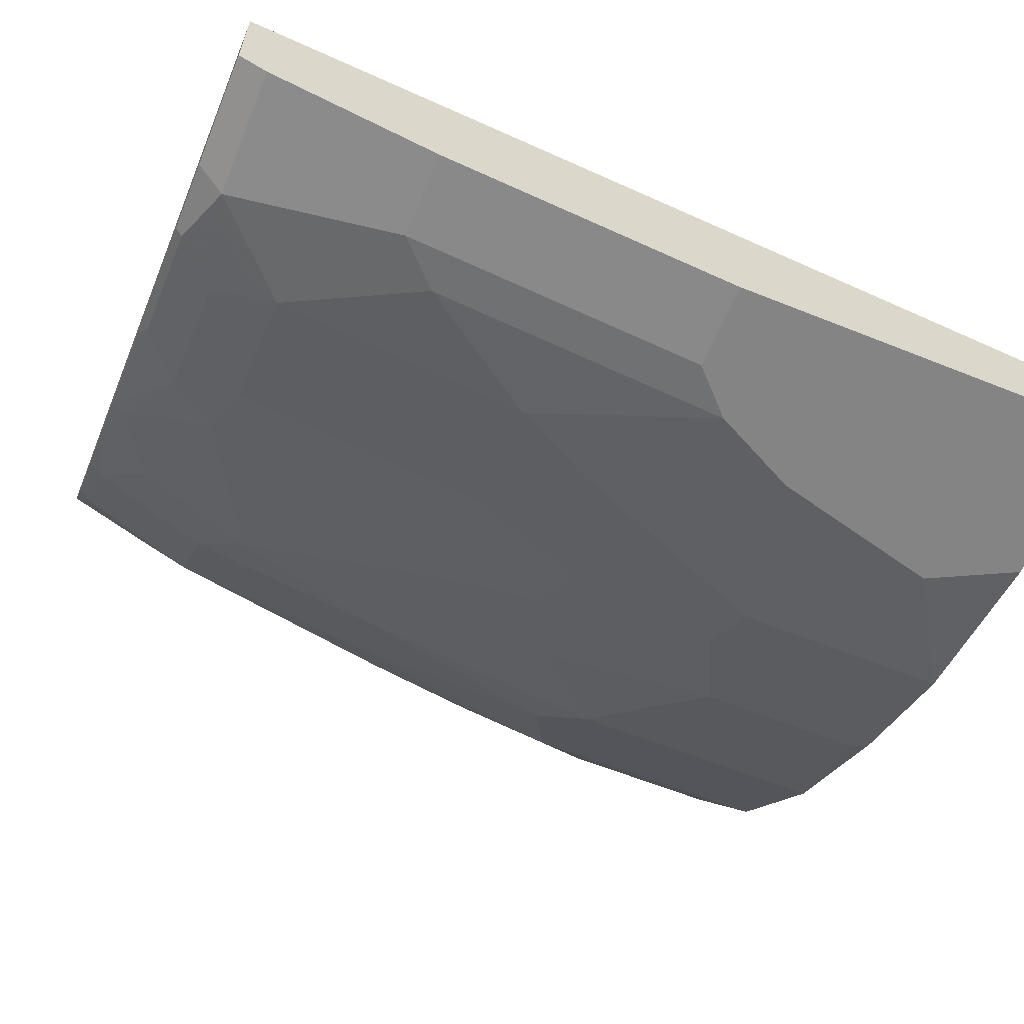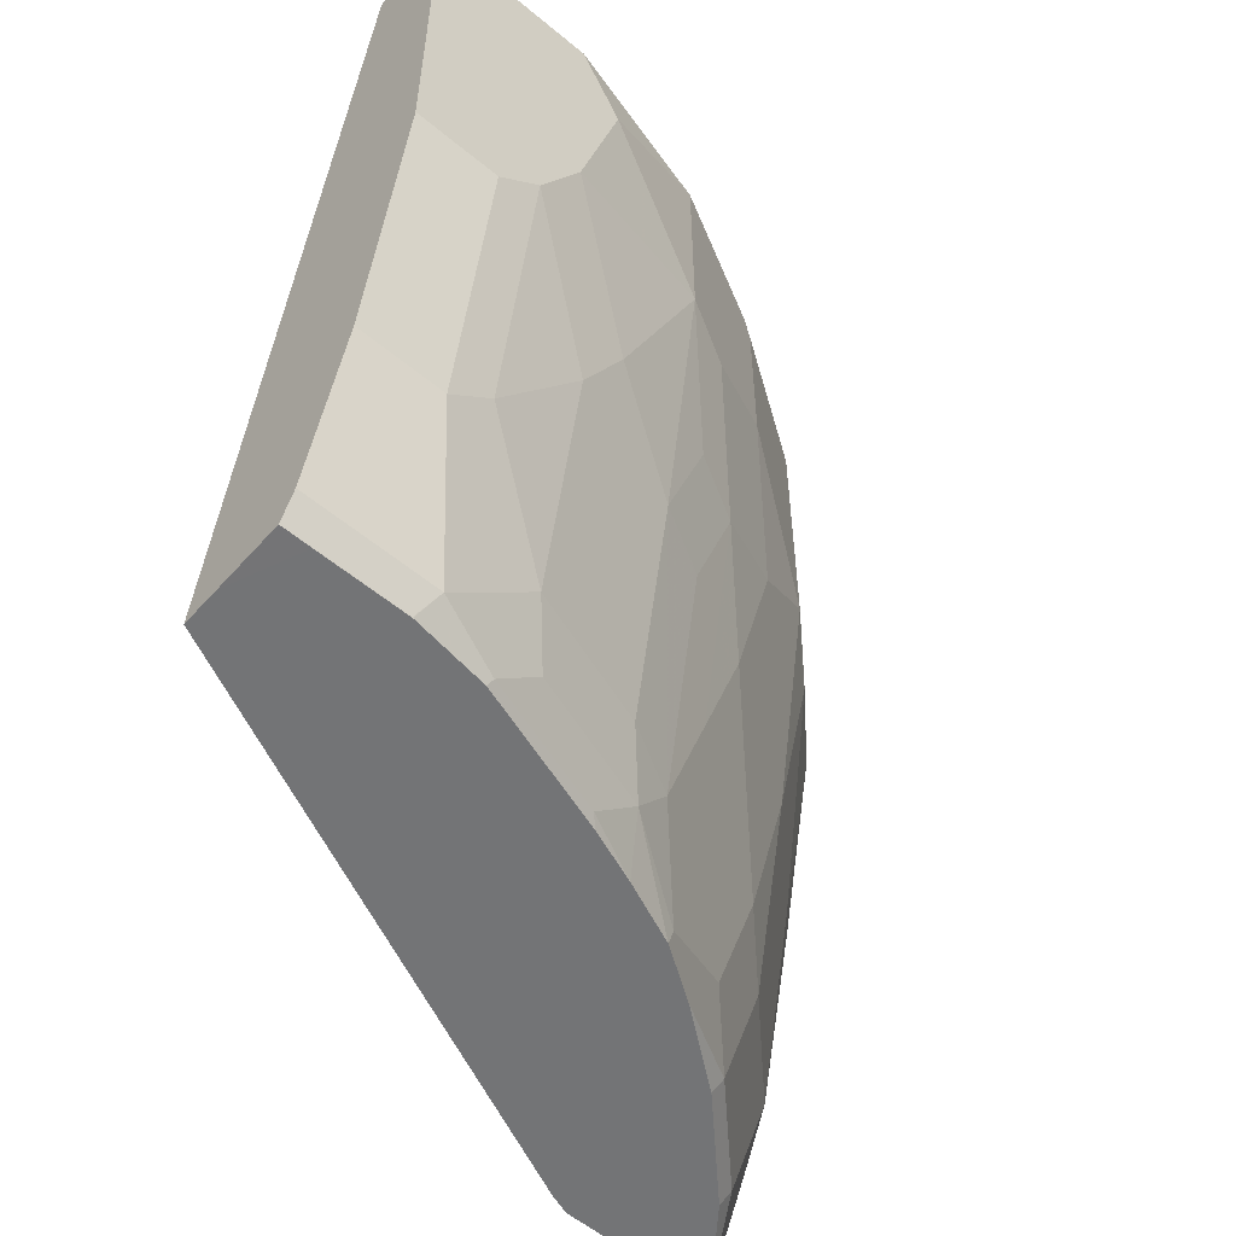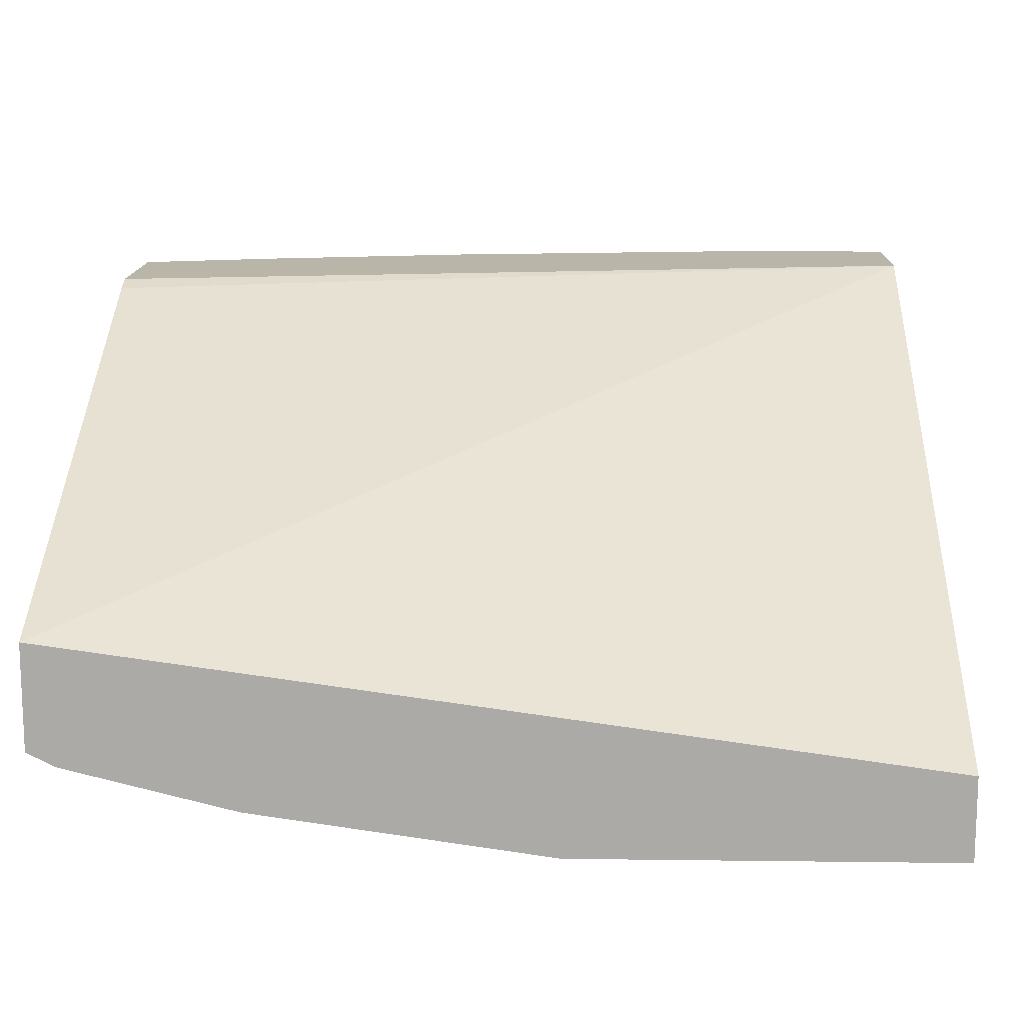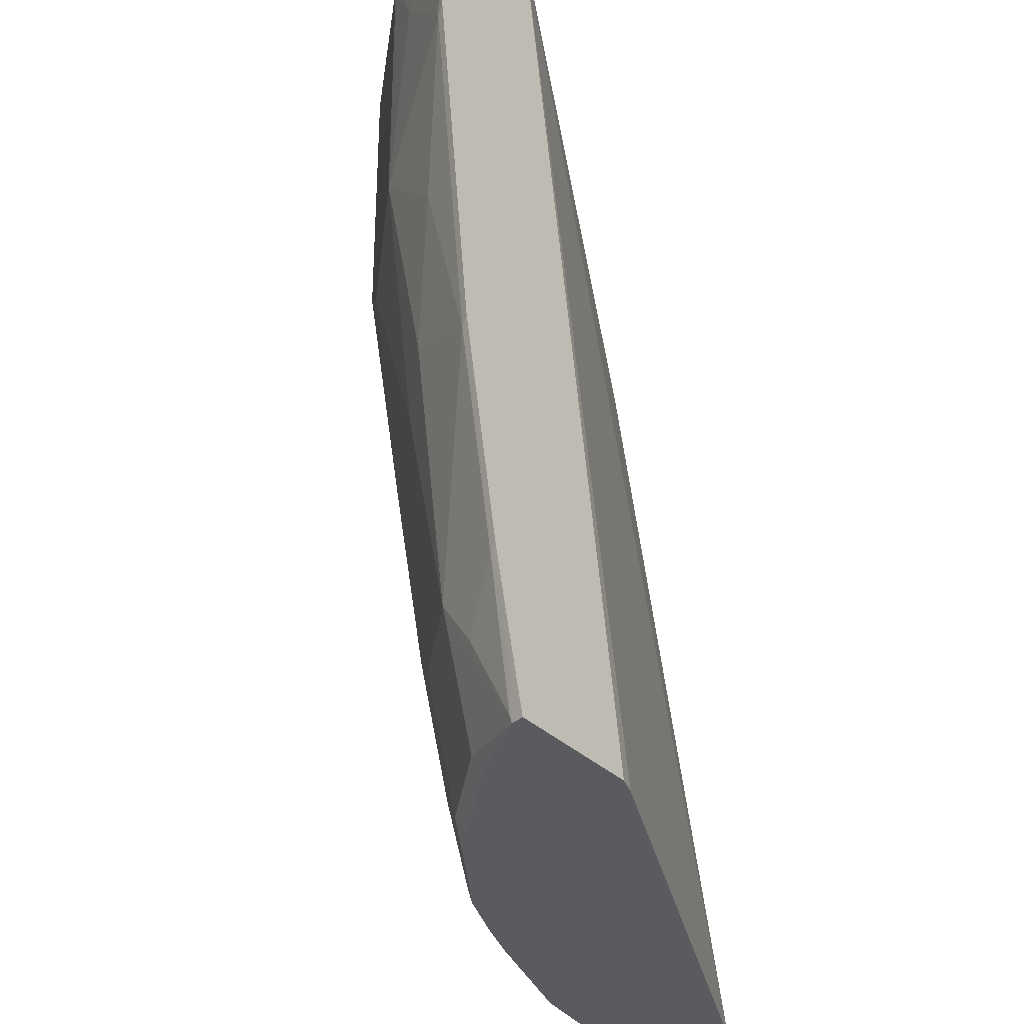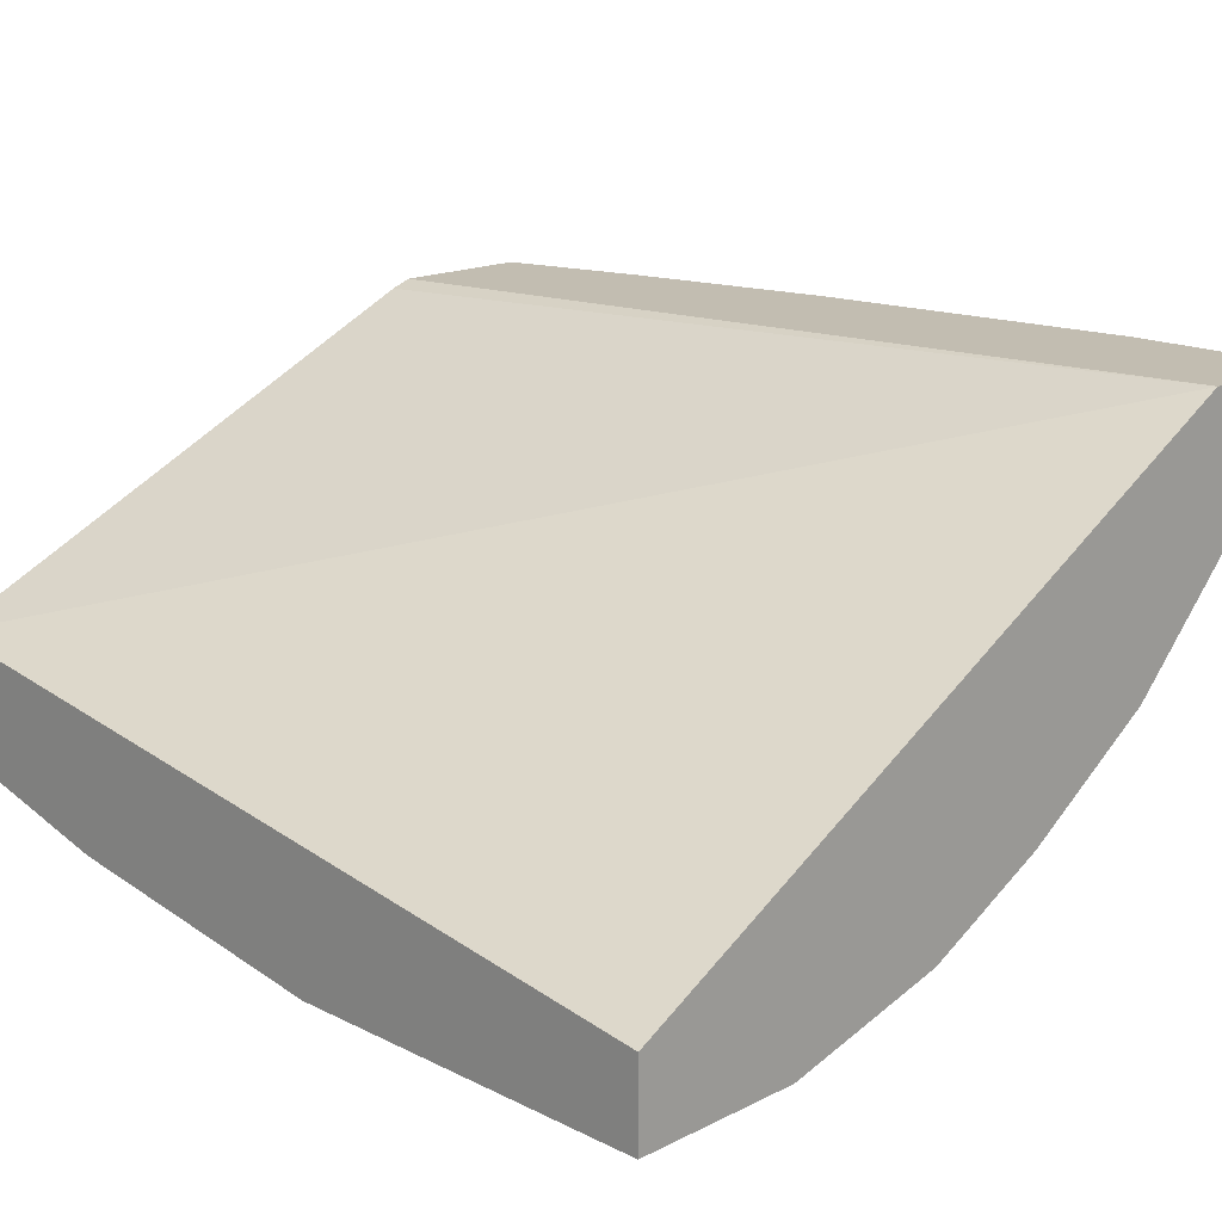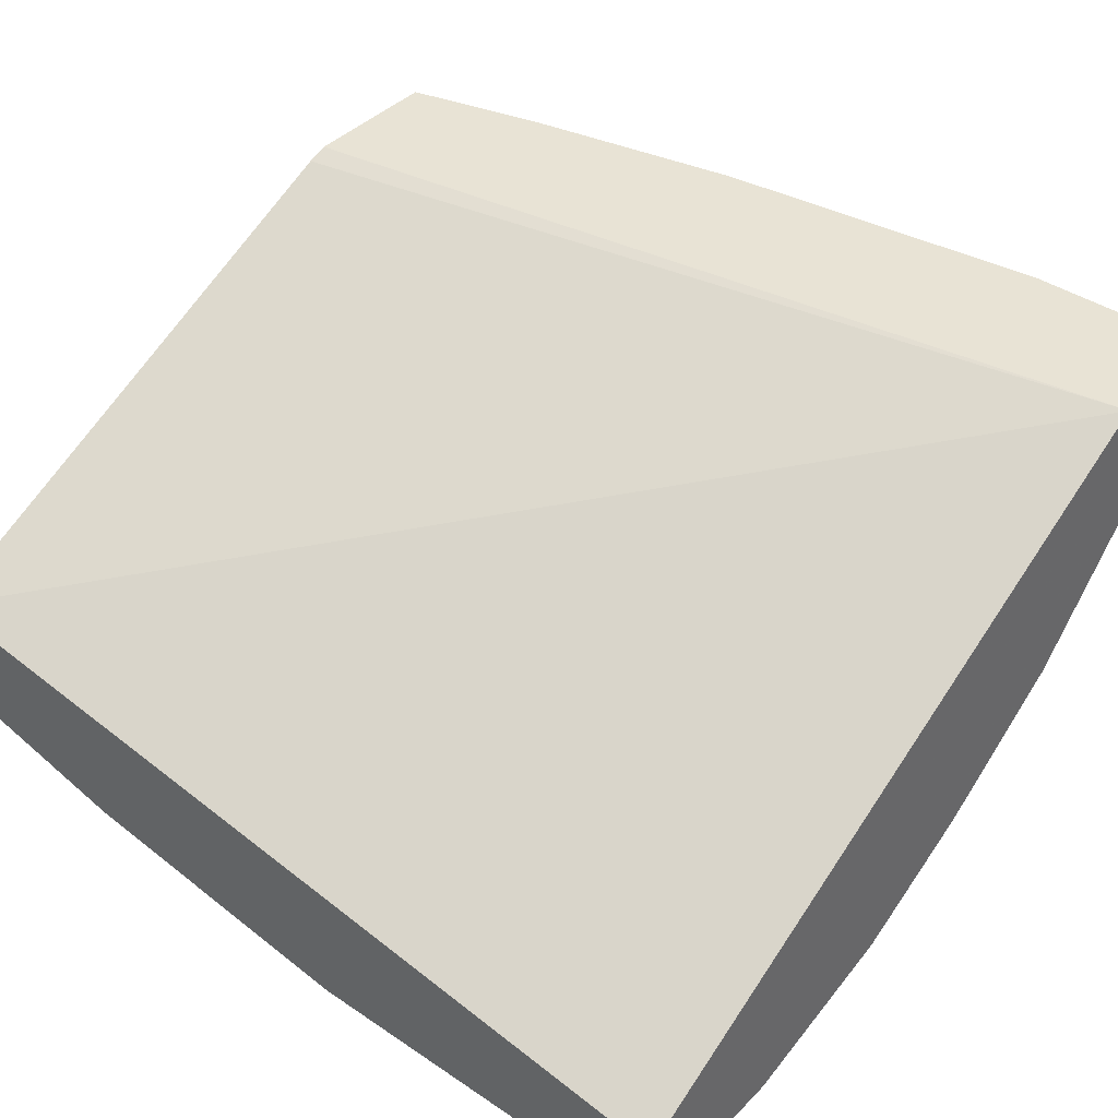
<metadata>
{"format":"obj","ext":"obj","renderer":"f3d","projection":"perspective","resolution":1024,"background":"white","views":[{"elev":-61.4,"azim":67.8,"up":"+Z"},{"elev":-56.1,"azim":139.0,"up":"+Y"},{"elev":13.7,"azim":91.6,"up":"+Z"},{"elev":-33.0,"azim":-52.9,"up":"+Y"},{"elev":16.8,"azim":134.9,"up":"+Z"},{"elev":41.0,"azim":129.4,"up":"+Z"}]}
</metadata>
<code>
v -0.3999 0.5527 -0.2295
v -0.3999 0.6351 -0.2295
v -0.398 0.549 -0.2333
v -0.3793 0.3881 -0.2295
v -0.3991 0.6378 -0.2295
v -0.3568 0.6378 -0.2951
v -0.398 0.6313 -0.2333
v -0.374 0.5935 -0.2711
v -0.3568 0.5078 -0.2951
v -0.3774 0.4666 -0.2539
v -0.3774 0.3843 -0.2333
v -0.3568 0.2814 -0.2333
v -0.3587 0.2852 -0.2295
v -0.3374 0.6378 -0.2295
v -0.3156 0.6378 -0.3363
v -0.3156 0.4872 -0.3363
v -0.3362 0.3843 -0.2951
v -0.3362 0.2814 -0.2745
v -0.3568 0.4049 -0.2745
v -0.3396 0.2574 -0.2573
v -0.3396 0.2162 -0.2367
v -0.3389 0.2125 -0.236
v -0.3536 0.264 -0.2295
v 0.0001662 0.6378 -0.4117
v -0.271 0.2125 -0.2295
v -0.261 0.2125 -0.2331
v 0.0001662 0.2125 -0.3533
v -0.295 0.6378 -0.3568
v -0.295 0.5078 -0.3568
v -0.295 0.3843 -0.3363
v -0.3156 0.2814 -0.2951
v -0.2745 0.2196 -0.3157
v -0.3156 0.2196 -0.2745
v -0.3121 0.2125 -0.2709
v -0.3405 0.2125 -0.2295
v -0.3406 0.2126 -0.2295
v 0.0001662 0.6378 -0.4124
v 0.0001662 0.2125 -0.3713
v -0.2268 0.6378 -0.4013
v -0.2333 0.6313 -0.398
v -0.2333 0.549 -0.398
v -0.2539 0.4666 -0.3774
v -0.2745 0.302 -0.3363
v -0.295 0.2814 -0.3157
v -0.2539 0.2402 -0.3363
v -0.2505 0.223 -0.3328
v -0.2367 0.2162 -0.3397
v -0.236 0.2125 -0.339
v -0.2709 0.2125 -0.3121
v 0.0001662 0.6177 -0.4529
v 0.000127 0.6378 -0.4529
v -0.01362 0.2125 -0.4047
v 0.0001662 0.2126 -0.4048
v -0.2059 0.6378 -0.4117
v -0.2059 0.5558 -0.4117
v -0.1922 0.5284 -0.4186
v -0.2127 0.446 -0.398
v -0.2333 0.3843 -0.3774
v -0.2127 0.3225 -0.3774
v -0.1922 0.2608 -0.3774
v -0.2127 0.2196 -0.3568
v -0.2113 0.2125 -0.3554
v 0.0001662 0.4529 -0.4529
v -0.08235 0.6378 -0.4529
v -0.05517 0.2125 -0.4047
v -0.05493 0.2127 -0.4049
v 0.0001662 0.2127 -0.4049
v -0.1784 0.6378 -0.4254
v -0.1784 0.5421 -0.4254
v -0.1647 0.5352 -0.4323
v -0.1853 0.4529 -0.4117
v -0.1922 0.3843 -0.398
v -0.1647 0.2677 -0.3911
v -0.175 0.2368 -0.3808
v -0.1647 0.3911 -0.4117
v -0.1825 0.2125 -0.3678
v 0.0001662 0.3088 -0.4323
v -0.04119 0.4529 -0.4529
v -0.08274 0.6378 -0.4528
v -0.1029 0.597 -0.4529
v -0.09081 0.2125 -0.3996
v -0.09265 0.2162 -0.4014
v -0.06179 0.2265 -0.4117
v 0.0001662 0.2265 -0.4117
v -0.1651 0.6378 -0.4321
v -0.08235 0.5146 -0.4529
v -0.1235 0.4323 -0.4323
v -0.1647 0.6378 -0.4323
v -0.1029 0.2677 -0.4117
v -0.1441 0.35 -0.4117
v -0.1132 0.2368 -0.4014
v -0.1544 0.2162 -0.3808
v -0.1581 0.2125 -0.3772
v -0.04119 0.3088 -0.4323
v -0.06179 0.4735 -0.4529
v -0.09633 0.2125 -0.3978
v -0.07894 0.2299 -0.4083
v -0.08235 0.247 -0.4117
v -0.06179 0.3294 -0.4323
v -0.1029 0.3911 -0.4323
v -0.09954 0.2505 -0.4083
f 50 86 80
f 50 80 64
f 50 64 51
f 52 65 53
f 53 65 66
f 53 66 67
f 54 68 69
f 54 69 55
f 55 69 56
f 61 74 62
f 56 70 71
f 56 71 57
f 57 71 72
f 57 72 60
f 57 60 59
f 57 59 58
f 60 73 74
f 60 74 61
f 60 72 75
f 60 75 73
f 56 69 70
f 50 95 86
f 42 57 58
f 50 63 78
f 62 74 76
f 32 49 34
f 32 34 33
f 32 44 43
f 32 43 45
f 37 50 51
f 38 52 53
f 39 54 55
f 39 55 41
f 39 41 40
f 50 78 95
f 41 56 42
f 42 56 57
f 42 58 43
f 43 58 59
f 43 59 60
f 43 60 45
f 45 61 46
f 45 60 61
f 46 61 62
f 46 62 47
f 47 62 48
f 41 55 56
f 63 77 94
f 75 87 90
f 64 80 79
f 78 99 95
f 79 80 88
f 81 96 82
f 82 91 97
f 82 97 83
f 82 96 93
f 82 93 92
f 83 97 98
f 83 98 99
f 83 99 94
f 86 95 87
f 87 95 100
f 87 100 89
f 87 89 90
f 89 98 97
f 89 97 101
f 89 101 91
f 89 100 99
f 89 99 98
f 91 101 97
f 32 48 49
f 78 94 99
f 77 83 94
f 77 84 83
f 76 92 93
f 65 81 82
f 65 82 83
f 65 83 66
f 66 83 84
f 66 84 67
f 68 85 69
f 69 85 70
f 70 86 87
f 70 87 75
f 70 75 71
f 63 94 78
f 95 99 100
f 70 88 80
f 70 80 86
f 71 75 72
f 73 89 91
f 73 91 74
f 73 75 90
f 73 90 89
f 74 91 82
f 74 82 92
f 74 92 76
f 70 85 88
f 32 47 48
f 6 9 8
f 32 45 46
f 5 79 88
f 5 88 85
f 5 85 68
f 5 68 54
f 5 54 39
f 5 39 28
f 5 28 15
f 5 15 6
f 6 8 7
f 6 15 16
f 6 16 9
f 9 16 17
f 9 17 18
f 9 18 19
f 9 19 10
f 10 19 11
f 11 19 18
f 11 18 12
f 12 18 20
f 12 20 21
f 12 21 22
f 5 64 79
f 12 22 23
f 5 51 64
f 5 24 37
f 32 46 47
f 1 2 7
f 1 7 3
f 1 3 11
f 1 11 4
f 1 4 13
f 1 13 23
f 1 23 36
f 1 36 35
f 1 35 25
f 1 25 14
f 1 14 5
f 1 5 2
f 2 5 6
f 2 6 7
f 3 7 8
f 3 8 9
f 3 9 10
f 3 10 11
f 4 11 12
f 5 14 24
f 5 37 51
f 12 23 13
f 4 12 13
f 14 26 27
f 22 26 25
f 22 25 35
f 22 35 36
f 22 36 23
f 24 27 38
f 24 38 53
f 24 53 67
f 24 67 84
f 24 84 77
f 24 77 63
f 24 50 37
f 28 39 40
f 28 40 41
f 28 41 29
f 29 41 42
f 29 42 30
f 30 43 44
f 30 44 31
f 30 42 43
f 31 44 32
f 14 25 26
f 22 27 26
f 22 38 27
f 24 63 50
f 22 65 52
f 14 27 24
f 22 52 38
f 15 28 29
f 15 29 16
f 16 29 30
f 16 30 31
f 16 31 17
f 18 31 32
f 18 32 33
f 18 33 22
f 18 22 20
f 17 31 18
f 20 22 21
f 22 33 34
f 22 34 49
f 22 49 48
f 22 48 62
f 22 62 76
f 22 76 93
f 22 93 96
f 22 96 81
f 22 81 65

</code>
